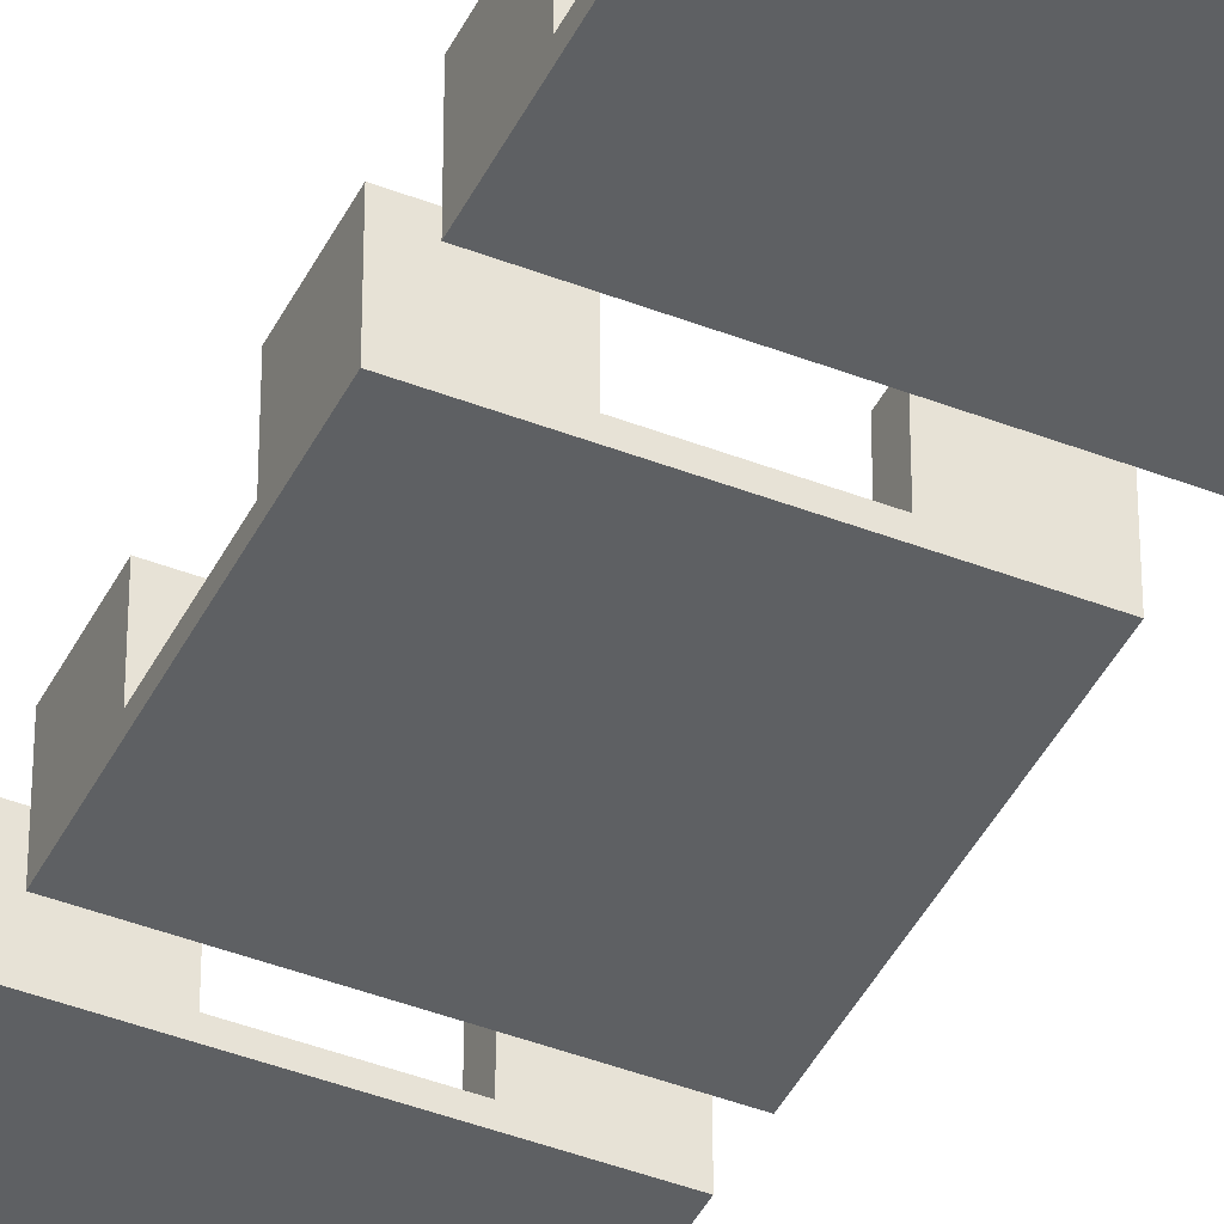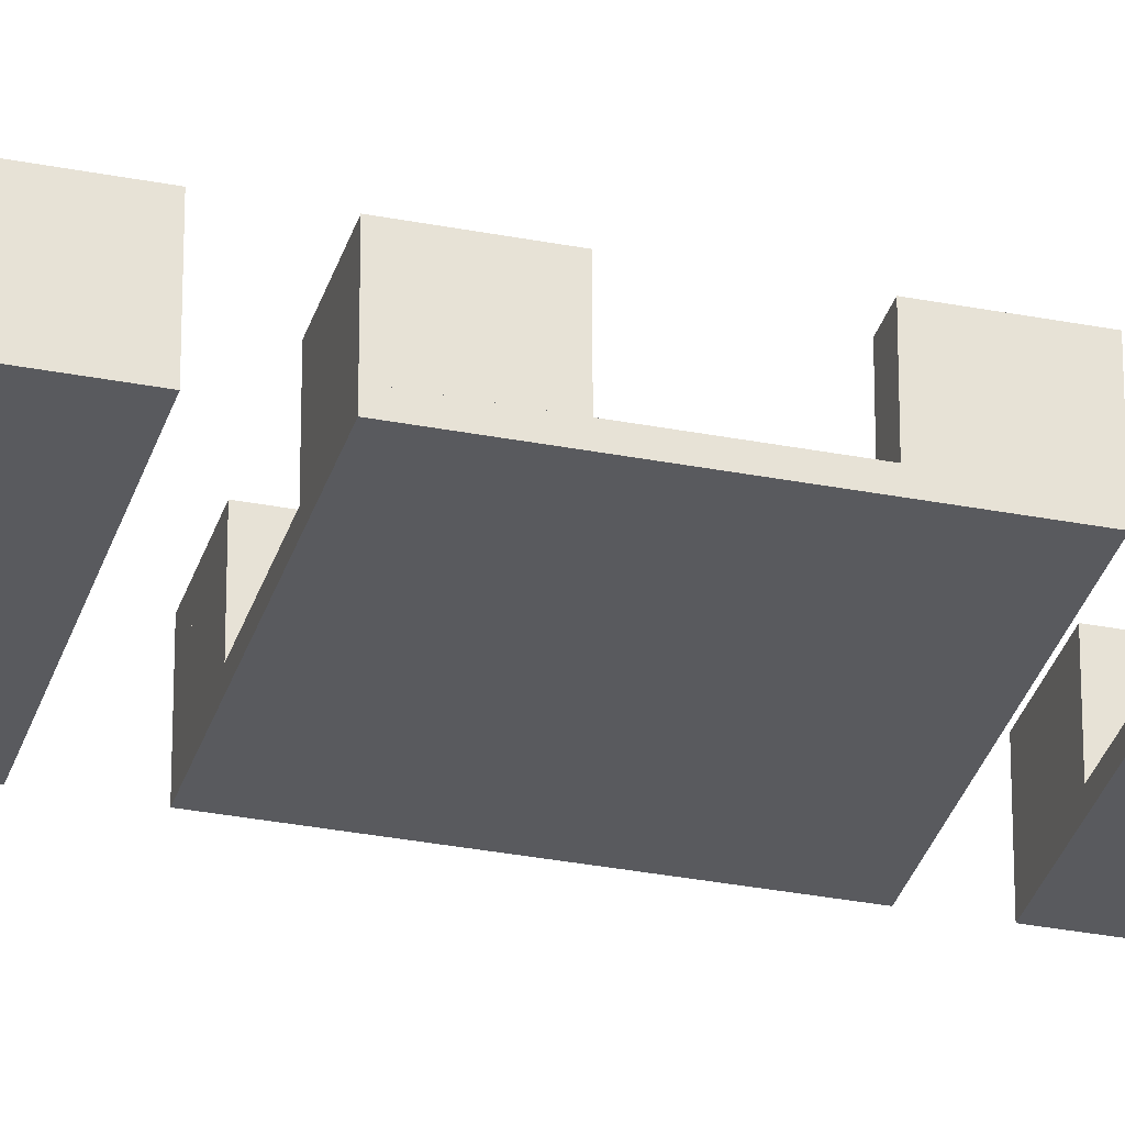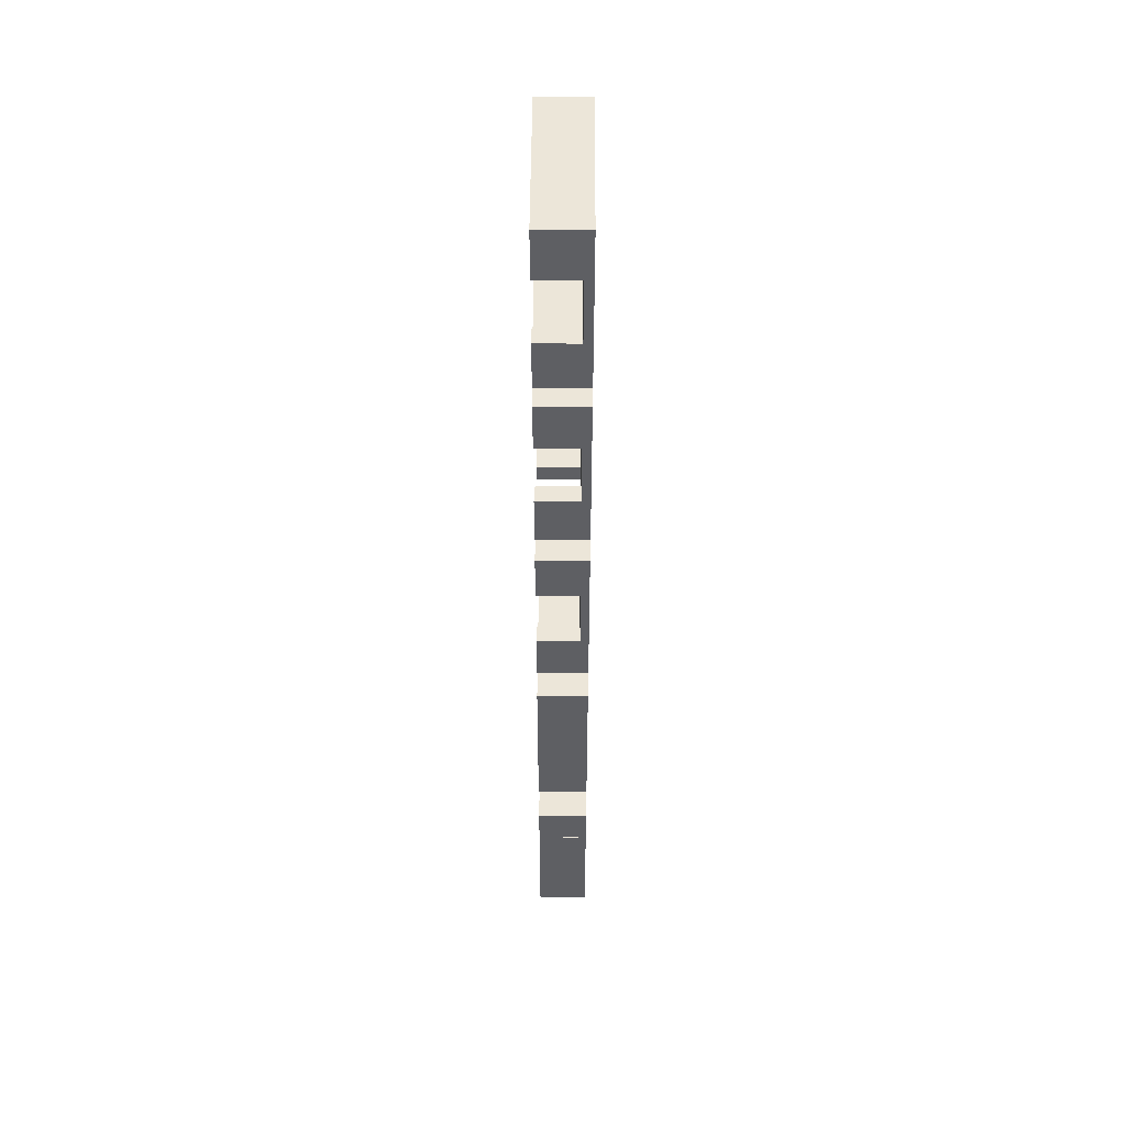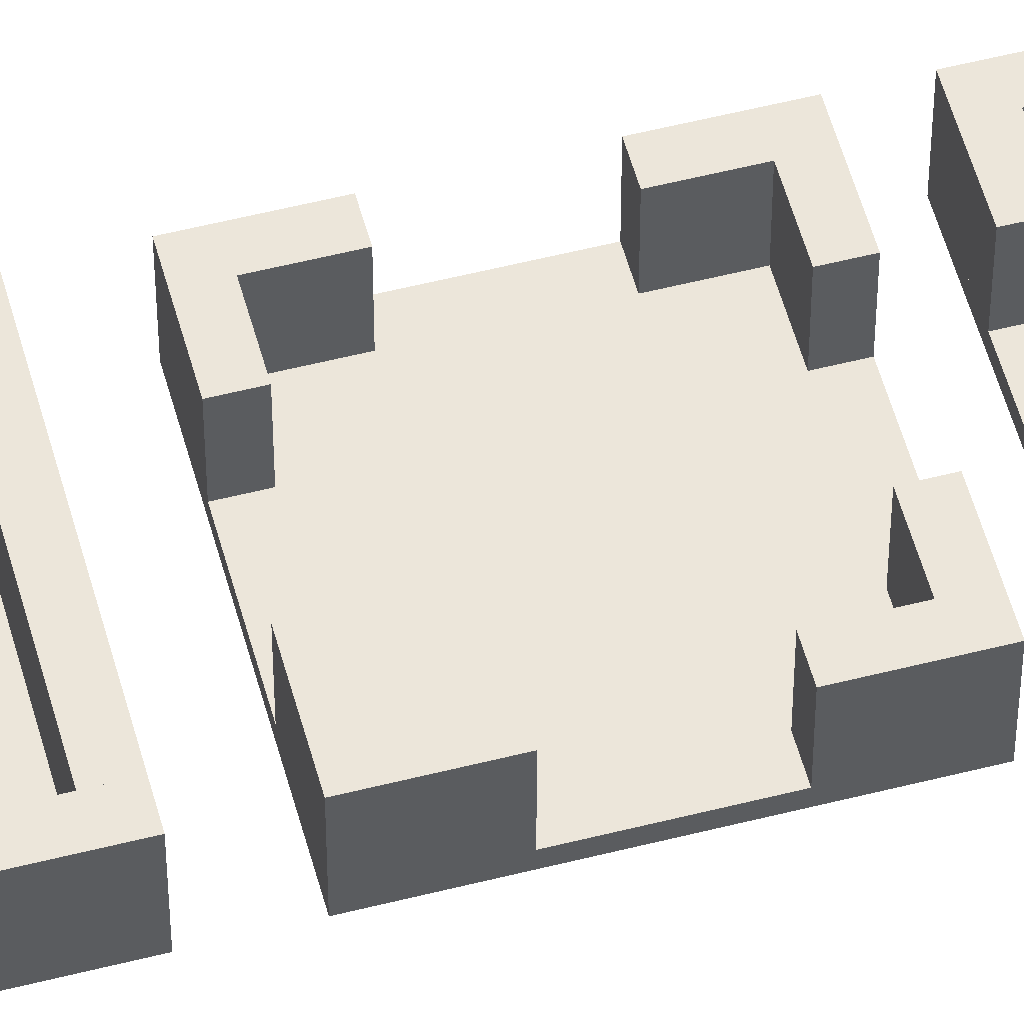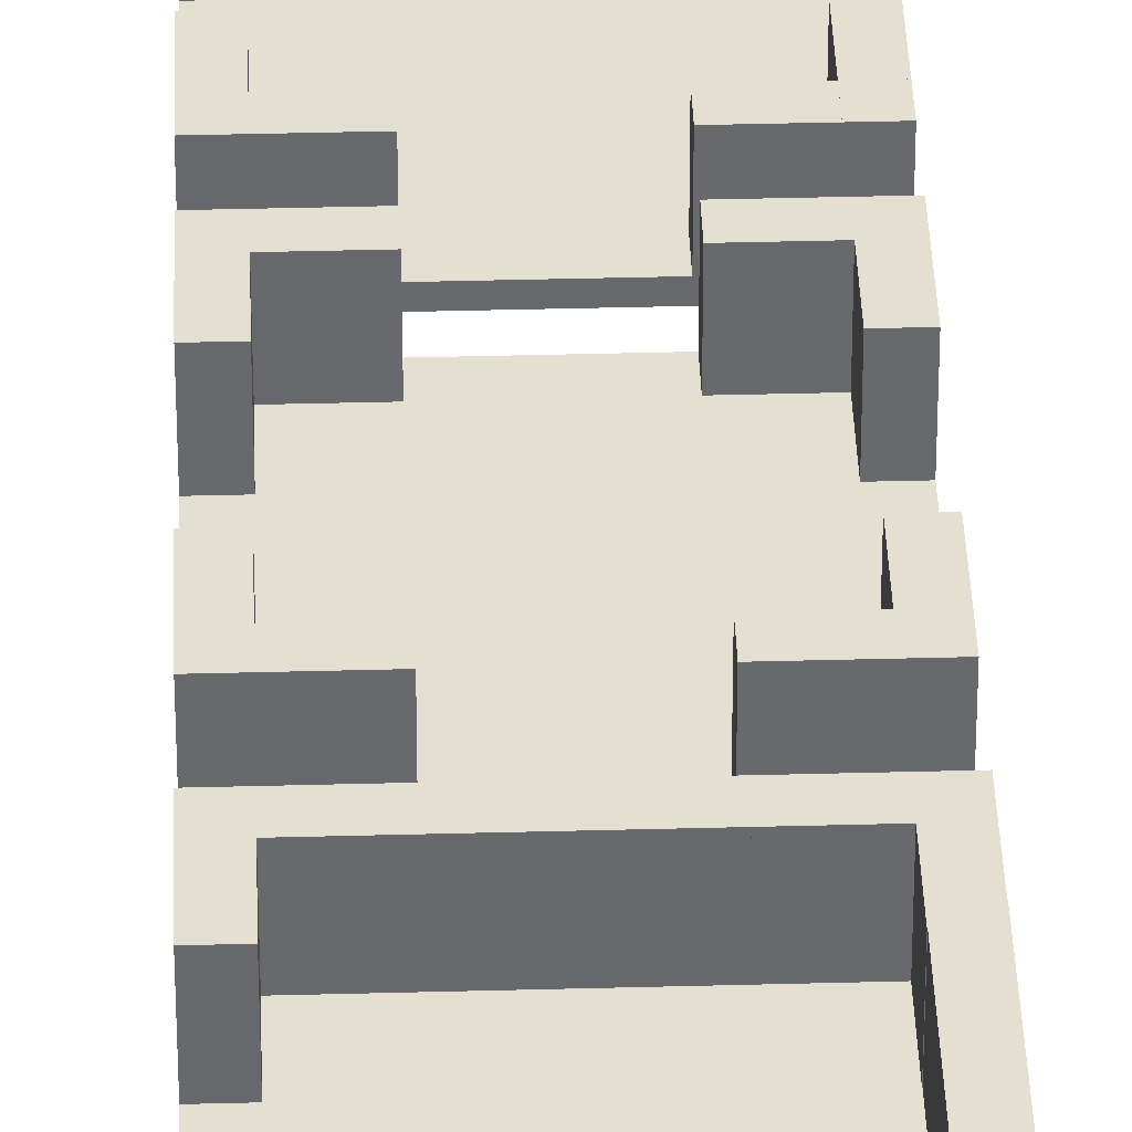
<metadata>
{"format":"obj","ext":"obj","renderer":"f3d","projection":"perspective","resolution":1024,"background":"white","views":[{"elev":-42.6,"azim":155.1,"up":"+Y"},{"elev":-31.5,"azim":-105.5,"up":"+Y"},{"elev":49.4,"azim":-89.7,"up":"+Z"},{"elev":54.5,"azim":-105.1,"up":"+Y"},{"elev":37.4,"azim":178.0,"up":"+Y"}]}
</metadata>
<code>
o Cube
v -11 1 -1
v -7 1 -1
v -11 11 -1
v -7 11 -1
v -11 1 -13
v -7 1 -13
v -11 11 -13
v -7 11 -13
v -11 -1 27
v -11 1 27
v -11 -1 -13
v -11 1 -13
v 29 -1 27
v 29 1 27
v 29 -1 -13
v 29 1 -13
v 17 1 -13
v 17 1 -9
v 17 11 -13
v 17 11 -9
v 29 1 -13
v 29 1 -9
v 29 11 -13
v 29 11 -9
v -11 1 -13
v -11 1 -9
v -11 11 -13
v -11 11 -9
v 1 1 -13
v 1 1 -9
v 1 11 -13
v 1 11 -9
v 17 1 23
v 17 1 27
v 17 11 23
v 17 11 27
v 29 1 23
v 29 1 27
v 29 11 23
v 29 11 27
v -11 1 23
v -11 1 27
v -11 11 23
v -11 11 27
v 1 1 23
v 1 1 27
v 1 11 23
v 1 11 27
v -11 1 27
v -7 1 27
v -11 11 27
v -7 11 27
v -11 1 15
v -7 1 15
v -11 11 15
v -7 11 15
v 25 1 27
v 29 1 27
v 25 11 27
v 29 11 27
v 25 1 15
v 29 1 15
v 25 11 15
v 29 11 15
v 25 1 -1
v 29 1 -1
v 25 11 -1
v 29 11 -1
v 25 1 -13
v 29 1 -13
v 25 11 -13
v 29 11 -13
f 1 2 4 3
f 3 4 8 7
f 7 8 6 5
f 5 6 2 1
f 3 7 5 1
f 8 4 2 6
f 9 10 12 11
f 11 12 16 15
f 15 16 14 13
f 13 14 10 9
f 11 15 13 9
f 16 12 10 14
f 17 18 20 19
f 19 20 24 23
f 23 24 22 21
f 21 22 18 17
f 19 23 21 17
f 24 20 18 22
f 25 26 28 27
f 27 28 32 31
f 31 32 30 29
f 29 30 26 25
f 27 31 29 25
f 32 28 26 30
f 33 34 36 35
f 35 36 40 39
f 39 40 38 37
f 37 38 34 33
f 35 39 37 33
f 40 36 34 38
f 41 42 44 43
f 43 44 48 47
f 47 48 46 45
f 45 46 42 41
f 43 47 45 41
f 48 44 42 46
f 49 50 52 51
f 51 52 56 55
f 55 56 54 53
f 53 54 50 49
f 51 55 53 49
f 56 52 50 54
f 57 58 60 59
f 59 60 64 63
f 63 64 62 61
f 61 62 58 57
f 59 63 61 57
f 64 60 58 62
f 65 66 68 67
f 67 68 72 71
f 71 72 70 69
f 69 70 66 65
f 67 71 69 65
f 72 68 66 70
o Cube.001
v -11 1 46
v -7 1 46
v -11 11 46
v -7 11 46
v -11 1 34
v -7 1 34
v -11 11 34
v -7 11 34
v -11 -1 74
v -11 1 74
v -11 -1 34
v -11 1 34
v 29 -1 74
v 29 1 74
v 29 -1 34
v 29 1 34
v 17 1 34
v 17 1 38
v 17 11 34
v 17 11 38
v 29 1 34
v 29 1 38
v 29 11 34
v 29 11 38
v -11 1 34
v -11 1 38
v -11 11 34
v -11 11 38
v 1 1 34
v 1 1 38
v 1 11 34
v 1 11 38
v 17 1 70
v 17 1 74
v 17 11 70
v 17 11 74
v 29 1 70
v 29 1 74
v 29 11 70
v 29 11 74
v -11 1 70
v -11 1 74
v -11 11 70
v -11 11 74
v 1 1 70
v 1 1 74
v 1 11 70
v 1 11 74
v -11 1 74
v -7 1 74
v -11 11 74
v -7 11 74
v -11 1 62
v -7 1 62
v -11 11 62
v -7 11 62
v 25 1 74
v 29 1 74
v 25 11 74
v 29 11 74
v 25 1 62
v 29 1 62
v 25 11 62
v 29 11 62
v 25 1 46
v 29 1 46
v 25 11 46
v 29 11 46
v 25 1 34
v 29 1 34
v 25 11 34
v 29 11 34
v -1 1 74
v -1 11 74
v -1 1 70
v -1 11 70
v 19 1 74
v 19 11 74
v 19 1 70
v 19 11 70
f 73 74 76 75
f 75 76 80 79
f 79 80 78 77
f 77 78 74 73
f 75 79 77 73
f 80 76 74 78
f 81 82 84 83
f 83 84 88 87
f 87 88 86 85
f 85 86 82 81
f 83 87 85 81
f 88 84 82 86
f 89 90 92 91
f 91 92 96 95
f 95 96 94 93
f 93 94 90 89
f 91 95 93 89
f 96 92 90 94
f 97 98 100 99
f 99 100 104 103
f 103 104 102 101
f 101 102 98 97
f 99 103 101 97
f 104 100 98 102
f 105 106 108 107
f 107 108 112 111
f 111 112 110 109
f 109 110 106 105
f 107 111 109 105
f 112 108 106 110
f 113 114 116 115
f 115 116 120 119
f 119 120 118 117
f 117 118 114 113
f 115 119 117 113
f 120 116 114 118
f 121 122 124 123
f 123 124 128 127
f 127 128 126 125
f 125 126 122 121
f 123 127 125 121
f 128 124 122 126
f 129 130 132 131
f 131 132 136 135
f 135 136 134 133
f 133 134 130 129
f 131 135 133 129
f 136 132 130 134
f 137 138 140 139
f 139 140 144 143
f 143 144 142 141
f 141 142 138 137
f 139 143 141 137
f 144 140 138 142
f 145 146 148 147
f 147 148 152 151
f 151 152 150 149
f 149 150 146 145
f 147 151 149 145
f 152 148 146 150
o Cube.003
v -1 1 83
v -1 11 83
v -1 1 79
v -1 11 79
v 19 1 83
v 19 11 83
v 19 1 79
v 19 11 79
v -11 1 91
v -7 1 91
v -11 11 91
v -7 11 91
v -11 1 79
v -7 1 79
v -11 11 79
v -7 11 79
v -11 -1 119
v -11 1 119
v -11 -1 79
v -11 1 79
v 29 -1 119
v 29 1 119
v 29 -1 79
v 29 1 79
v 17 1 79
v 17 1 83
v 17 11 79
v 17 11 83
v 29 1 79
v 29 1 83
v 29 11 79
v 29 11 83
v -11 1 79
v -11 1 83
v -11 11 79
v -11 11 83
v 1 1 79
v 1 1 83
v 1 11 79
v 1 11 83
v 17 1 115
v 17 1 119
v 17 11 115
v 17 11 119
v 29 1 115
v 29 1 119
v 29 11 115
v 29 11 119
v -11 1 115
v -11 1 119
v -11 11 115
v -11 11 119
v 1 1 115
v 1 1 119
v 1 11 115
v 1 11 119
v -11 1 119
v -7 1 119
v -11 11 119
v -7 11 119
v -11 1 107
v -7 1 107
v -11 11 107
v -7 11 107
v 25 1 119
v 29 1 119
v 25 11 119
v 29 11 119
v 25 1 107
v 29 1 107
v 25 11 107
v 29 11 107
v 25 1 91
v 29 1 91
v 25 11 91
v 29 11 91
v 25 1 79
v 29 1 79
v 25 11 79
v 29 11 79
v -1 1 119
v -1 11 119
v -1 1 115
v -1 11 115
v 19 1 119
v 19 11 119
v 19 1 115
v 19 11 115
f 153 154 156 155
f 155 156 160 159
f 159 160 158 157
f 157 158 154 153
f 155 159 157 153
f 160 156 154 158
f 161 162 164 163
f 163 164 168 167
f 167 168 166 165
f 165 166 162 161
f 163 167 165 161
f 168 164 162 166
f 169 170 172 171
f 171 172 176 175
f 175 176 174 173
f 173 174 170 169
f 171 175 173 169
f 176 172 170 174
f 177 178 180 179
f 179 180 184 183
f 183 184 182 181
f 181 182 178 177
f 179 183 181 177
f 184 180 178 182
f 185 186 188 187
f 187 188 192 191
f 191 192 190 189
f 189 190 186 185
f 187 191 189 185
f 192 188 186 190
f 193 194 196 195
f 195 196 200 199
f 199 200 198 197
f 197 198 194 193
f 195 199 197 193
f 200 196 194 198
f 201 202 204 203
f 203 204 208 207
f 207 208 206 205
f 205 206 202 201
f 203 207 205 201
f 208 204 202 206
f 209 210 212 211
f 211 212 216 215
f 215 216 214 213
f 213 214 210 209
f 211 215 213 209
f 216 212 210 214
f 217 218 220 219
f 219 220 224 223
f 223 224 222 221
f 221 222 218 217
f 219 223 221 217
f 224 220 218 222
f 225 226 228 227
f 227 228 232 231
f 231 232 230 229
f 229 230 226 225
f 227 231 229 225
f 232 228 226 230
f 233 234 236 235
f 235 236 240 239
f 239 240 238 237
f 237 238 234 233
f 235 239 237 233
f 240 236 234 238
o Cube.007
v -11 1 -50
v -7 1 -50
v -11 11 -50
v -7 11 -50
v -11 1 -62
v -7 1 -62
v -11 11 -62
v -7 11 -62
v -11 -1 -22
v -11 1 -22
v -11 -1 -62
v -11 1 -62
v 29 -1 -22
v 29 1 -22
v 29 -1 -62
v 29 1 -62
v 17 1 -62
v 17 1 -58
v 17 11 -62
v 17 11 -58
v 29 1 -62
v 29 1 -58
v 29 11 -62
v 29 11 -58
v -11 1 -62
v -11 1 -58
v -11 11 -62
v -11 11 -58
v 1 1 -62
v 1 1 -58
v 1 11 -62
v 1 11 -58
v 17 1 -26
v 17 1 -22
v 17 11 -26
v 17 11 -22
v 29 1 -26
v 29 1 -22
v 29 11 -26
v 29 11 -22
v -11 1 -26
v -11 1 -22
v -11 11 -26
v -11 11 -22
v 1 1 -26
v 1 1 -22
v 1 11 -26
v 1 11 -22
v -11 1 -22
v -7 1 -22
v -11 11 -22
v -7 11 -22
v -11 1 -34
v -7 1 -34
v -11 11 -34
v -7 11 -34
v 25 1 -22
v 29 1 -22
v 25 11 -22
v 29 11 -22
v 25 1 -34
v 29 1 -34
v 25 11 -34
v 29 11 -34
v 25 1 -50
v 29 1 -50
v 25 11 -50
v 29 11 -50
v 25 1 -62
v 29 1 -62
v 25 11 -62
v 29 11 -62
v -1 1 -22
v -1 11 -22
v -1 1 -26
v -1 11 -26
v 19 1 -22
v 19 11 -22
v 19 1 -26
v 19 11 -26
v -7.03 1 -32
v -7.03 11 -32
v -11.03 1 -32
v -11.03 11 -32
v -7.03 1 -52
v -7.03 11 -52
v -11.03 1 -52
v -11.03 11 -52
v -1 1 -58
v -1 11 -58
v -1 1 -62
v -1 11 -62
v 19 1 -58
v 19 11 -58
v 19 1 -62
v 19 11 -62
f 241 242 244 243
f 243 244 248 247
f 247 248 246 245
f 245 246 242 241
f 243 247 245 241
f 248 244 242 246
f 249 250 252 251
f 251 252 256 255
f 255 256 254 253
f 253 254 250 249
f 251 255 253 249
f 256 252 250 254
f 257 258 260 259
f 259 260 264 263
f 263 264 262 261
f 261 262 258 257
f 259 263 261 257
f 264 260 258 262
f 265 266 268 267
f 267 268 272 271
f 271 272 270 269
f 269 270 266 265
f 267 271 269 265
f 272 268 266 270
f 273 274 276 275
f 275 276 280 279
f 279 280 278 277
f 277 278 274 273
f 275 279 277 273
f 280 276 274 278
f 281 282 284 283
f 283 284 288 287
f 287 288 286 285
f 285 286 282 281
f 283 287 285 281
f 288 284 282 286
f 289 290 292 291
f 291 292 296 295
f 295 296 294 293
f 293 294 290 289
f 291 295 293 289
f 296 292 290 294
f 297 298 300 299
f 299 300 304 303
f 303 304 302 301
f 301 302 298 297
f 299 303 301 297
f 304 300 298 302
f 305 306 308 307
f 307 308 312 311
f 311 312 310 309
f 309 310 306 305
f 307 311 309 305
f 312 308 306 310
f 313 314 316 315
f 315 316 320 319
f 319 320 318 317
f 317 318 314 313
f 315 319 317 313
f 320 316 314 318
f 321 322 324 323
f 323 324 328 327
f 327 328 326 325
f 325 326 322 321
f 323 327 325 321
f 328 324 322 326
f 329 330 332 331
f 331 332 336 335
f 335 336 334 333
f 333 334 330 329
f 331 335 333 329
f 336 332 330 334
o Cube.012
v -11 1 -101
v -7 1 -101
v -11 11 -101
v -7 11 -101
v -11 1 -113
v -7 1 -113
v -11 11 -113
v -7 11 -113
v -11 -1 -73.03
v -11 1 -73.03
v -11 -1 -113
v -11 1 -113
v 29 -1 -73.03
v 29 1 -73.03
v 29 -1 -113
v 29 1 -113
v 17 1 -113
v 17 1 -109
v 17 11 -113
v 17 11 -109
v 29 1 -113
v 29 1 -109
v 29 11 -113
v 29 11 -109
v -11 1 -113
v -11 1 -109
v -11 11 -113
v -11 11 -109
v 1 1 -113
v 1 1 -109
v 1 11 -113
v 1 11 -109
v 17 1 -77.03
v 17 1 -73.03
v 17 11 -77.03
v 17 11 -73.03
v 29 1 -77.03
v 29 1 -73.03
v 29 11 -77.03
v 29 11 -73.03
v -11 1 -77.03
v -11 1 -73.03
v -11 11 -77.03
v -11 11 -73.03
v 1 1 -77.03
v 1 1 -73.03
v 1 11 -77.03
v 1 11 -73.03
v -11 1 -73.03
v -7 1 -73.03
v -11 11 -73.03
v -7 11 -73.03
v -11 1 -85.03
v -7 1 -85.03
v -11 11 -85.03
v -7 11 -85.03
v 25 1 -73.03
v 29 1 -73.03
v 25 11 -73.03
v 29 11 -73.03
v 25 1 -85.03
v 29 1 -85.03
v 25 11 -85.03
v 29 11 -85.03
v 25 1 -101
v 29 1 -101
v 25 11 -101
v 29 11 -101
v 25 1 -113
v 29 1 -113
v 25 11 -113
v 29 11 -113
v -7.03 1 -83.03
v -7.03 11 -83.03
v -11.03 1 -83.03
v -11.03 11 -83.03
v -7.03 1 -103
v -7.03 11 -103
v -11.03 1 -103
v -11.03 11 -103
v -1 1 -73.03
v -1 11 -73.03
v -1 1 -77.03
v -1 11 -77.03
v 19 1 -73.03
v 19 11 -73.03
v 19 1 -77.03
v 19 11 -77.03
f 337 338 340 339
f 339 340 344 343
f 343 344 342 341
f 341 342 338 337
f 339 343 341 337
f 344 340 338 342
f 345 346 348 347
f 347 348 352 351
f 351 352 350 349
f 349 350 346 345
f 347 351 349 345
f 352 348 346 350
f 353 354 356 355
f 355 356 360 359
f 359 360 358 357
f 357 358 354 353
f 355 359 357 353
f 360 356 354 358
f 361 362 364 363
f 363 364 368 367
f 367 368 366 365
f 365 366 362 361
f 363 367 365 361
f 368 364 362 366
f 369 370 372 371
f 371 372 376 375
f 375 376 374 373
f 373 374 370 369
f 371 375 373 369
f 376 372 370 374
f 377 378 380 379
f 379 380 384 383
f 383 384 382 381
f 381 382 378 377
f 379 383 381 377
f 384 380 378 382
f 385 386 388 387
f 387 388 392 391
f 391 392 390 389
f 389 390 386 385
f 387 391 389 385
f 392 388 386 390
f 393 394 396 395
f 395 396 400 399
f 399 400 398 397
f 397 398 394 393
f 395 399 397 393
f 400 396 394 398
f 401 402 404 403
f 403 404 408 407
f 407 408 406 405
f 405 406 402 401
f 403 407 405 401
f 408 404 402 406
f 409 410 412 411
f 411 412 416 415
f 415 416 414 413
f 413 414 410 409
f 411 415 413 409
f 416 412 410 414
f 417 418 420 419
f 419 420 424 423
f 423 424 422 421
f 421 422 418 417
f 419 423 421 417
f 424 420 418 422

</code>
